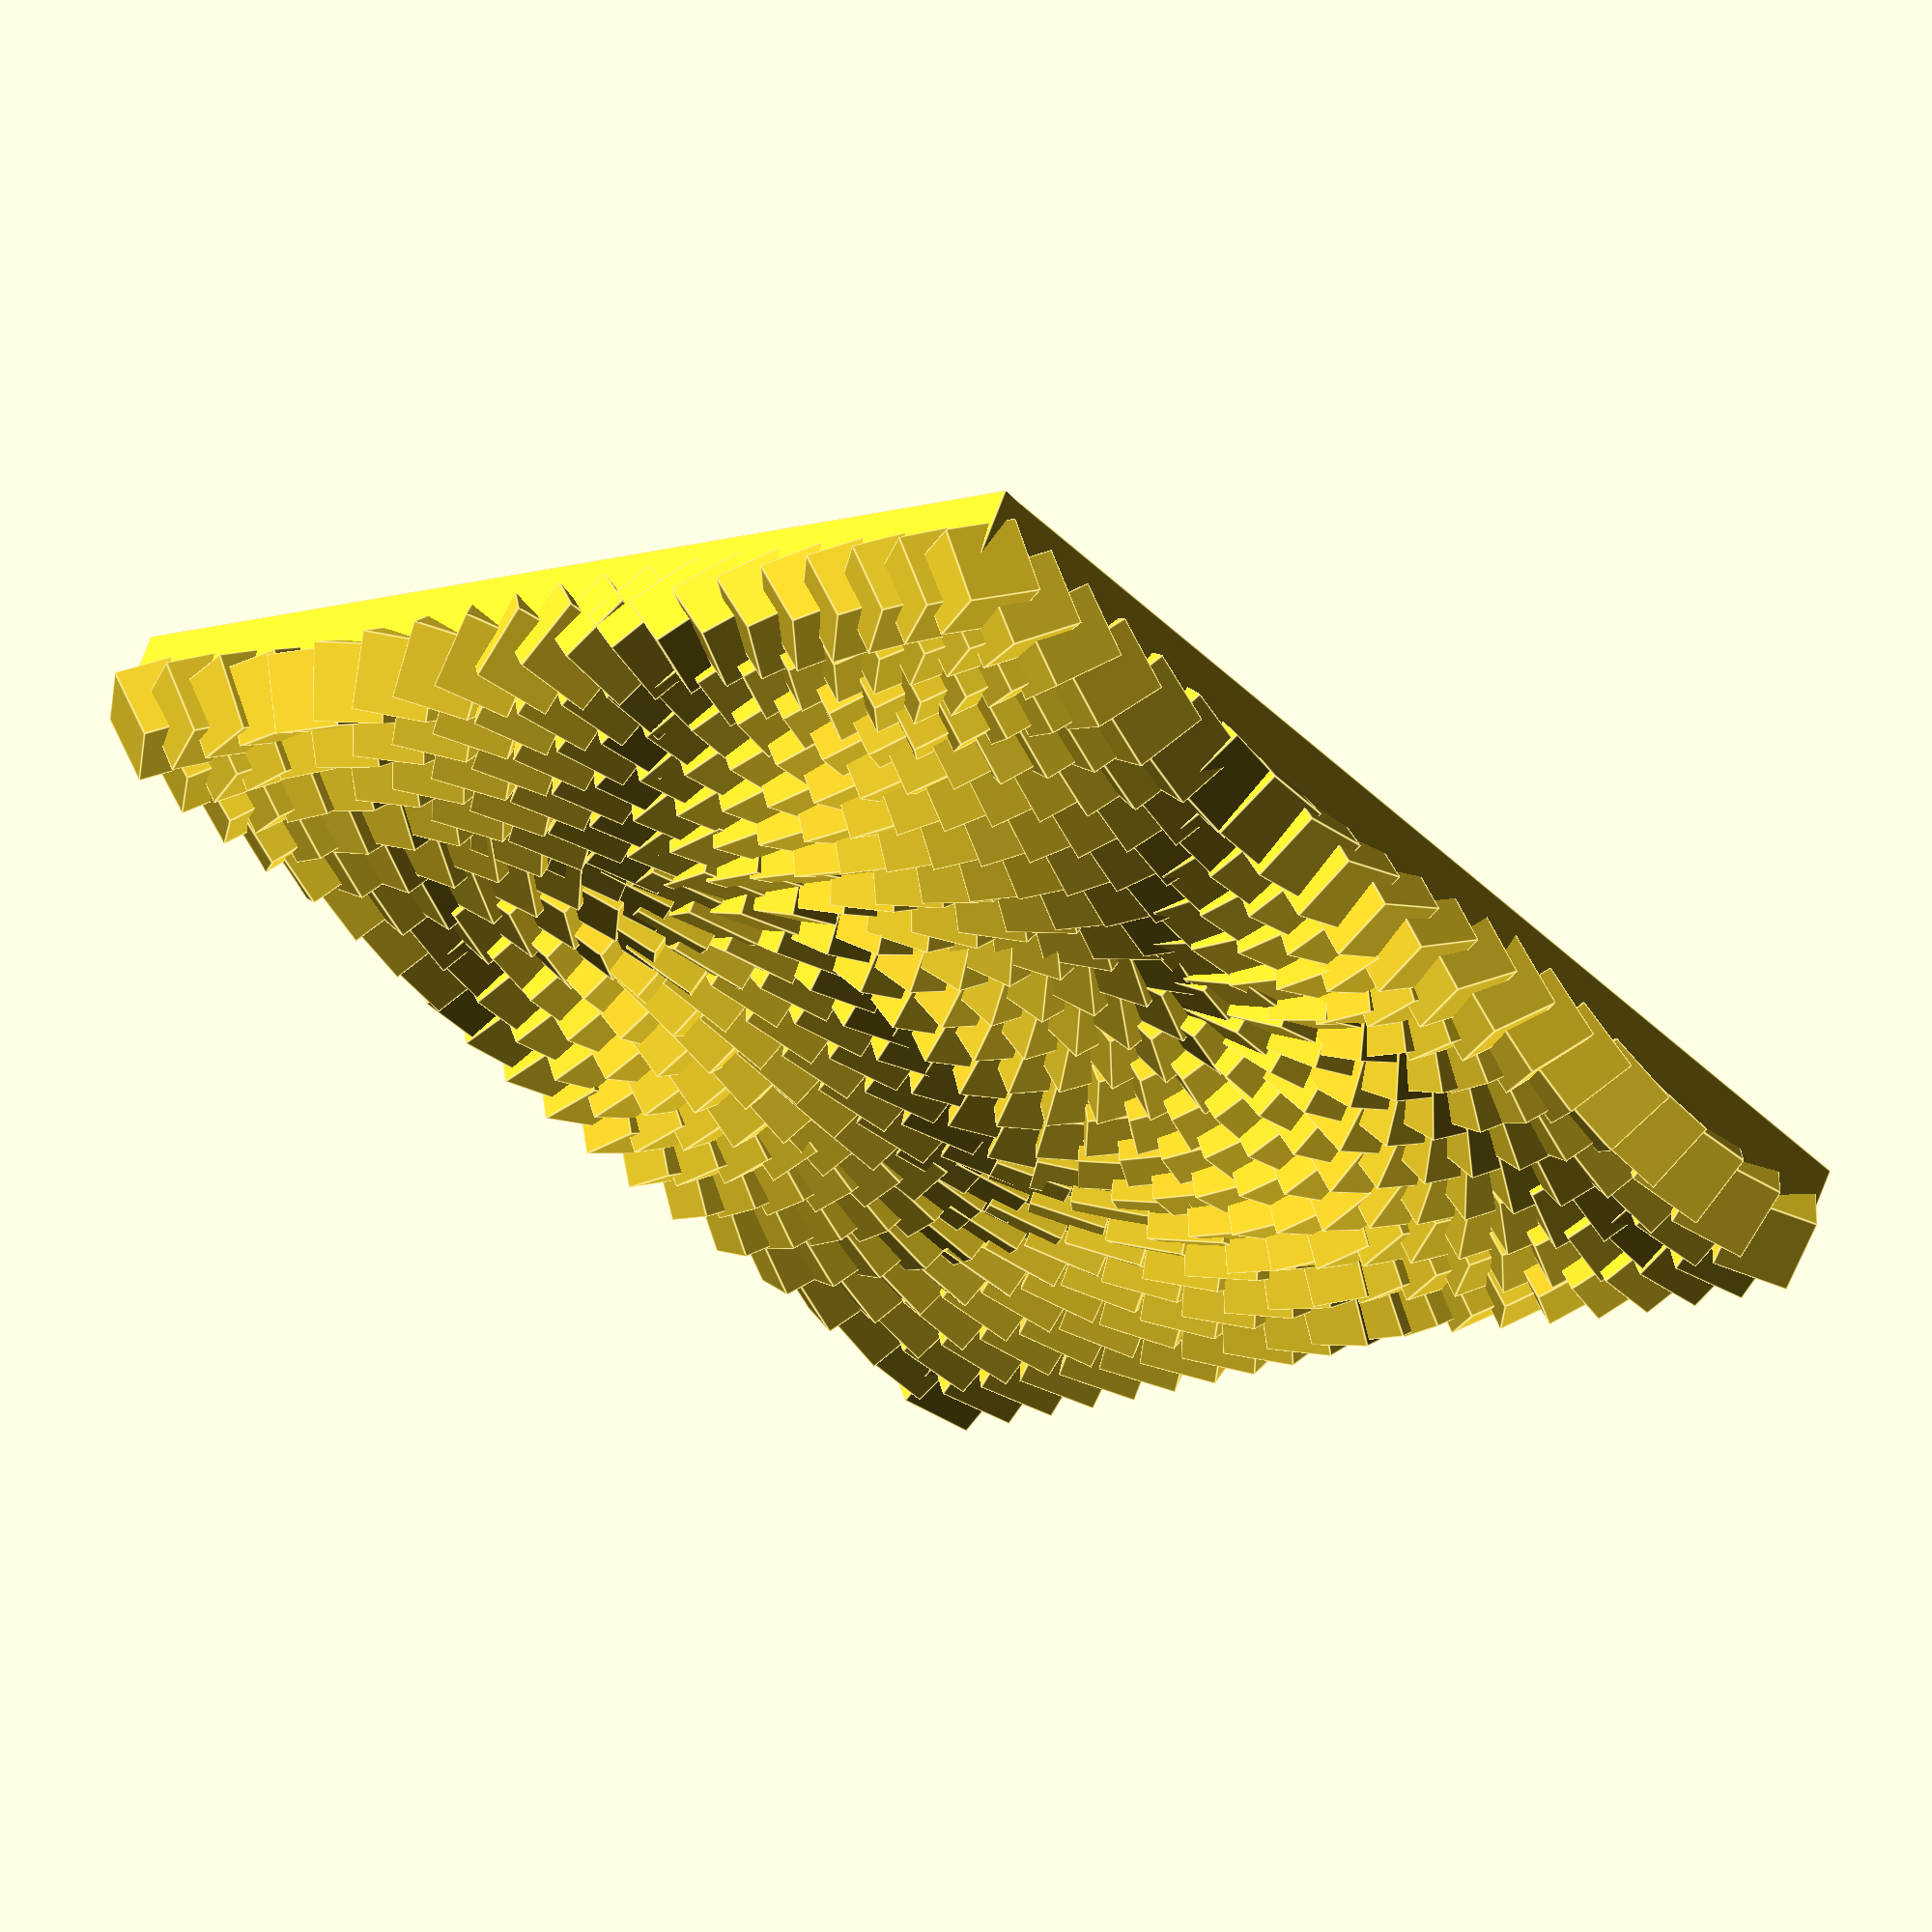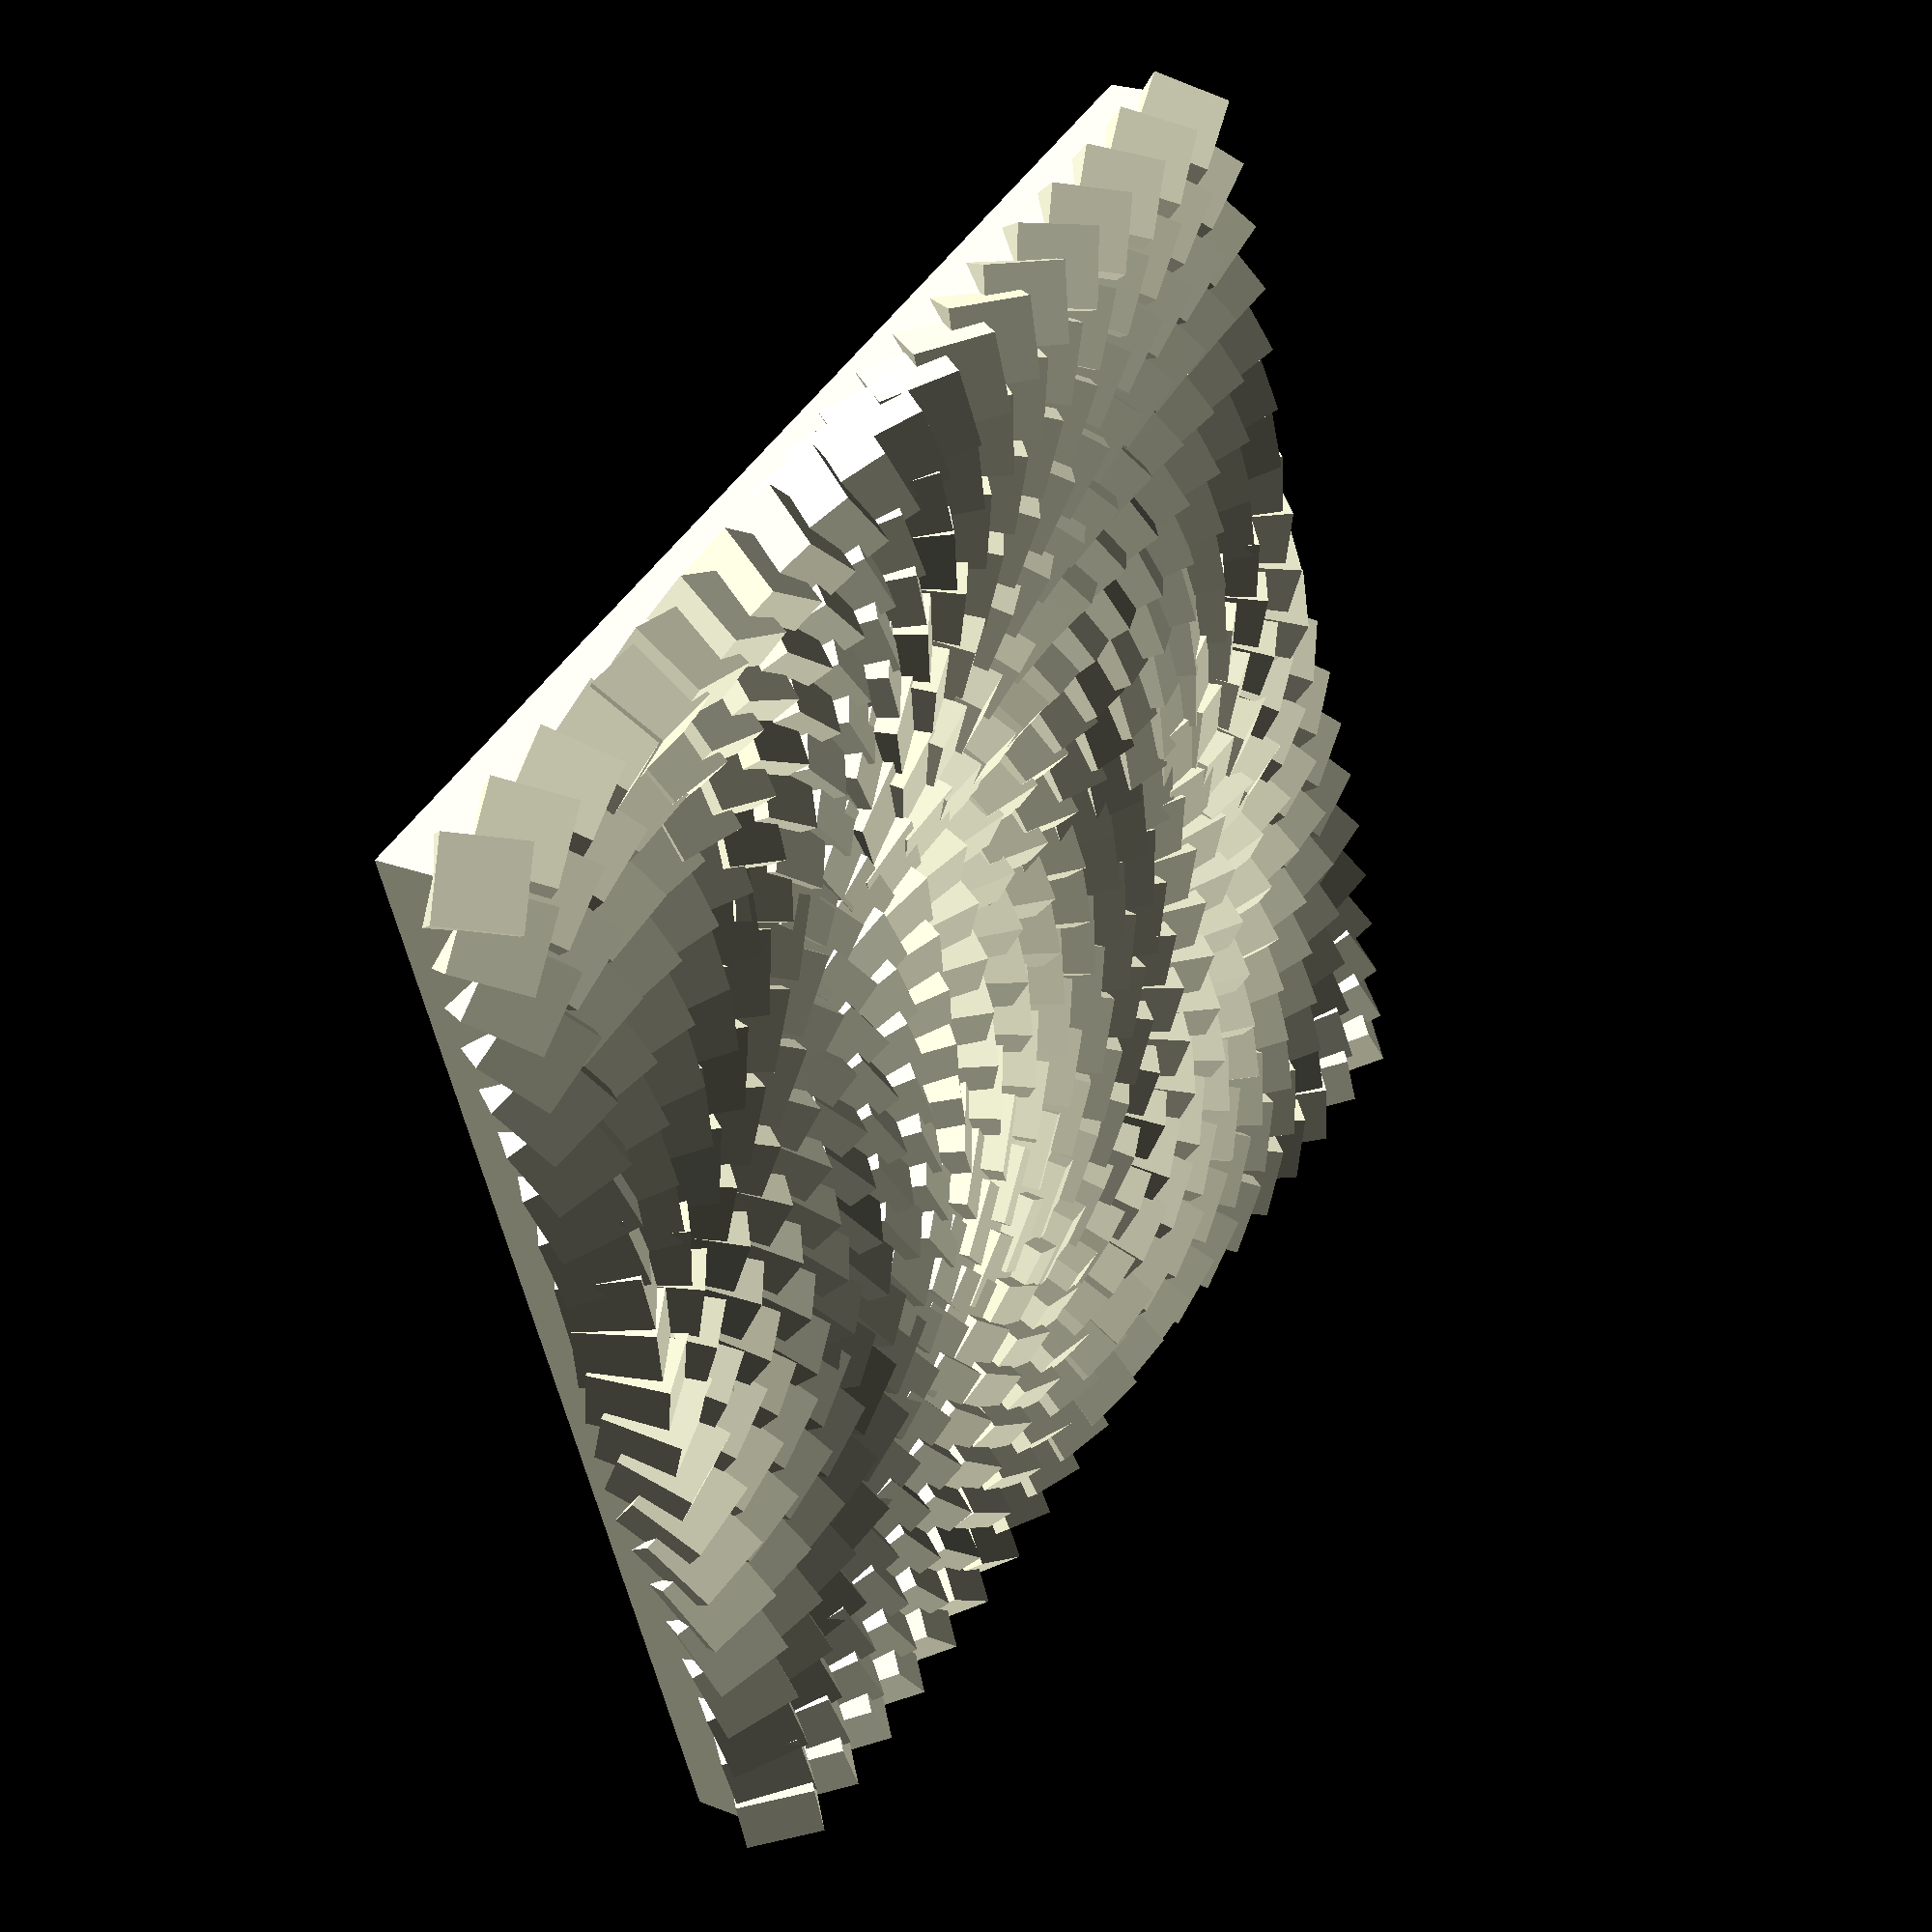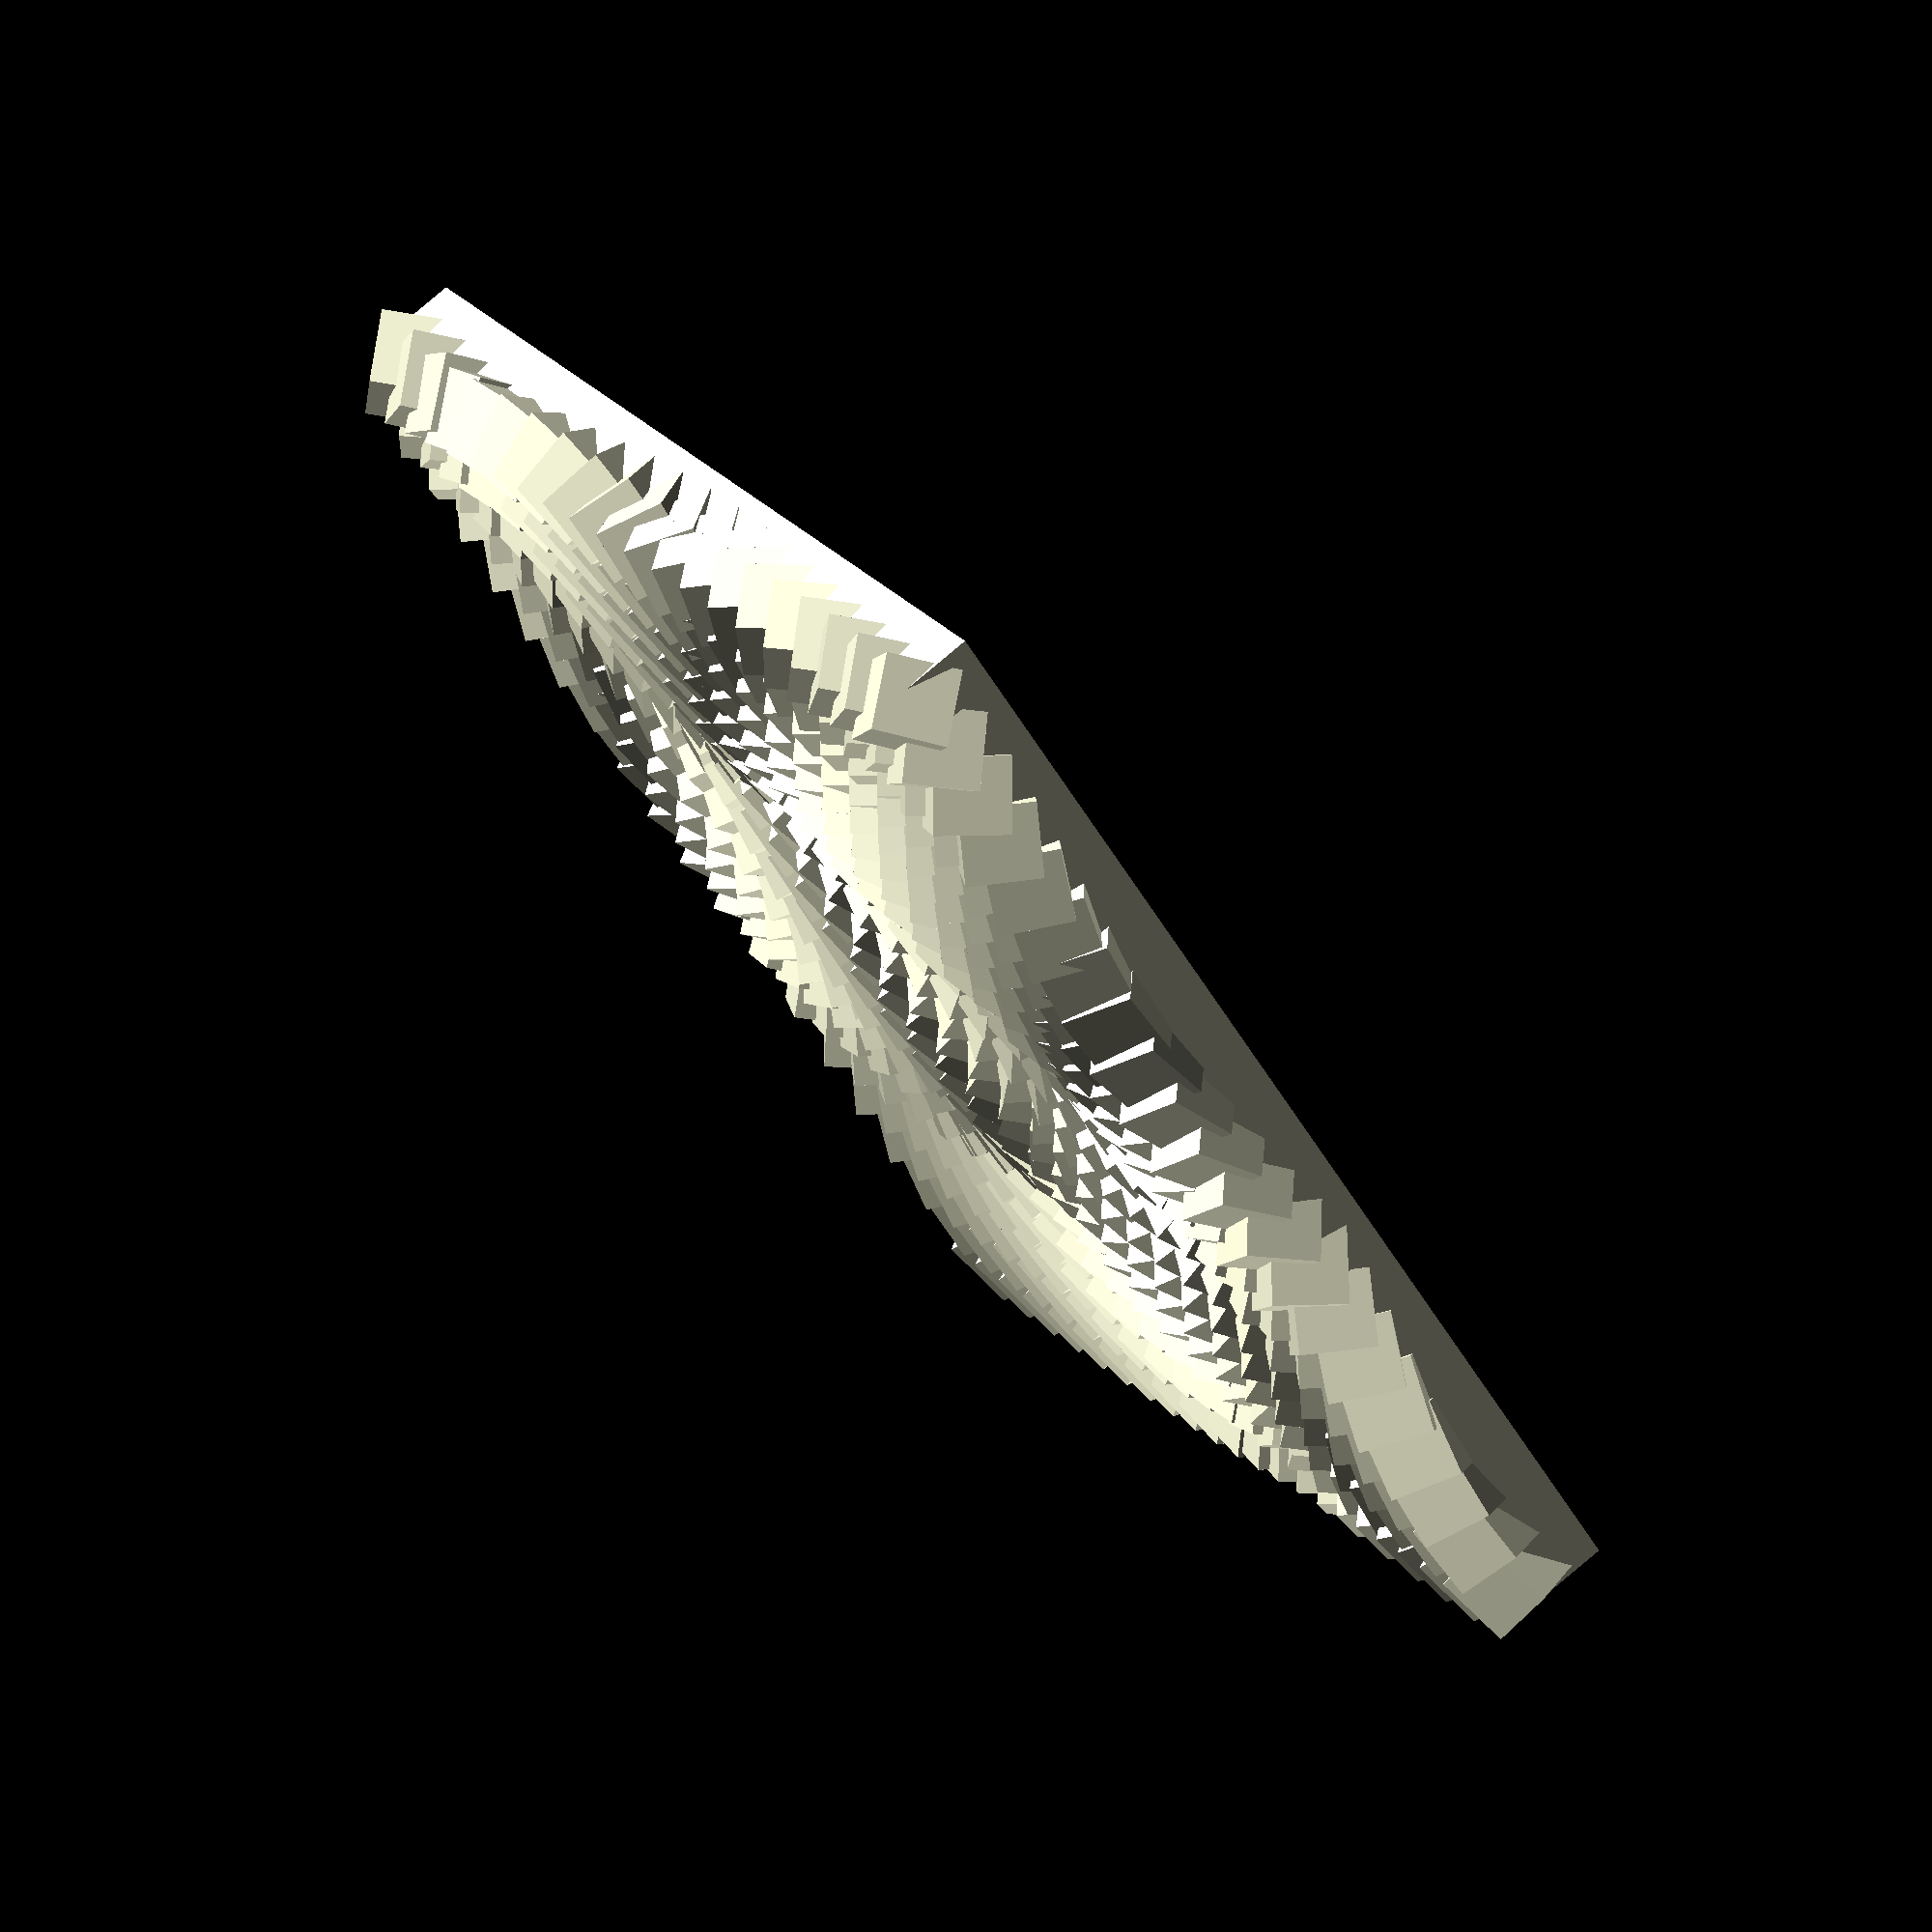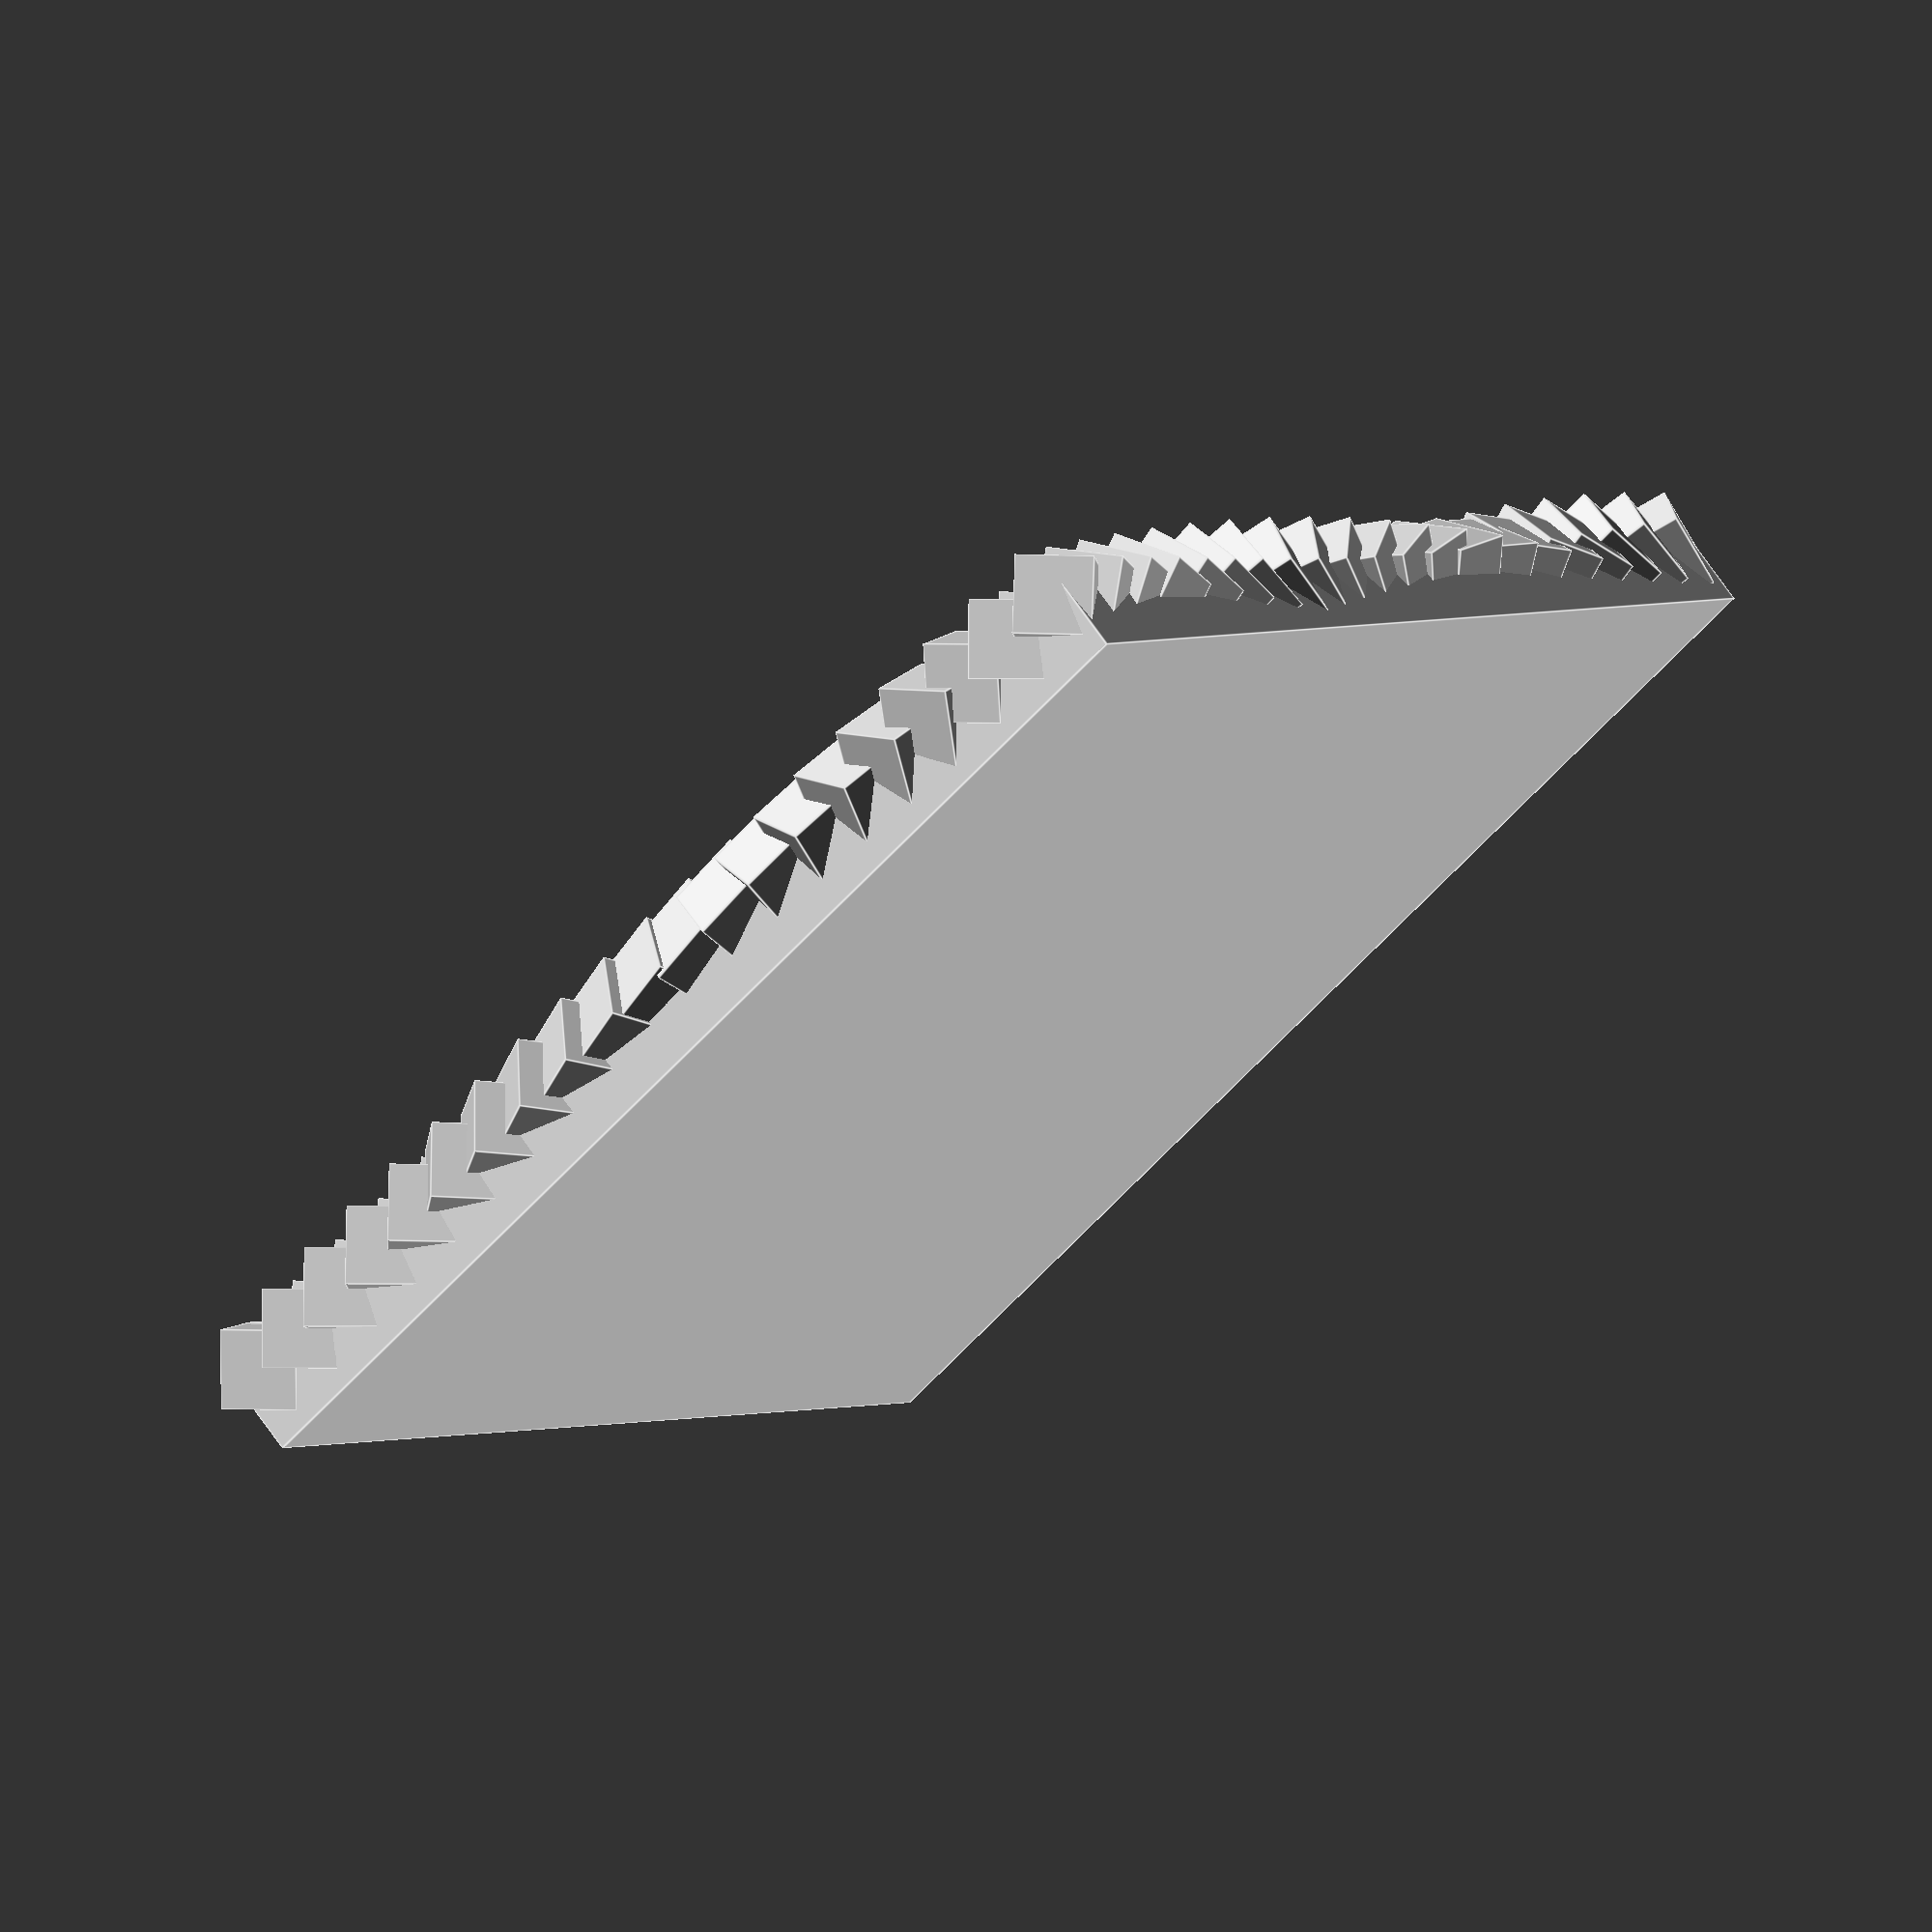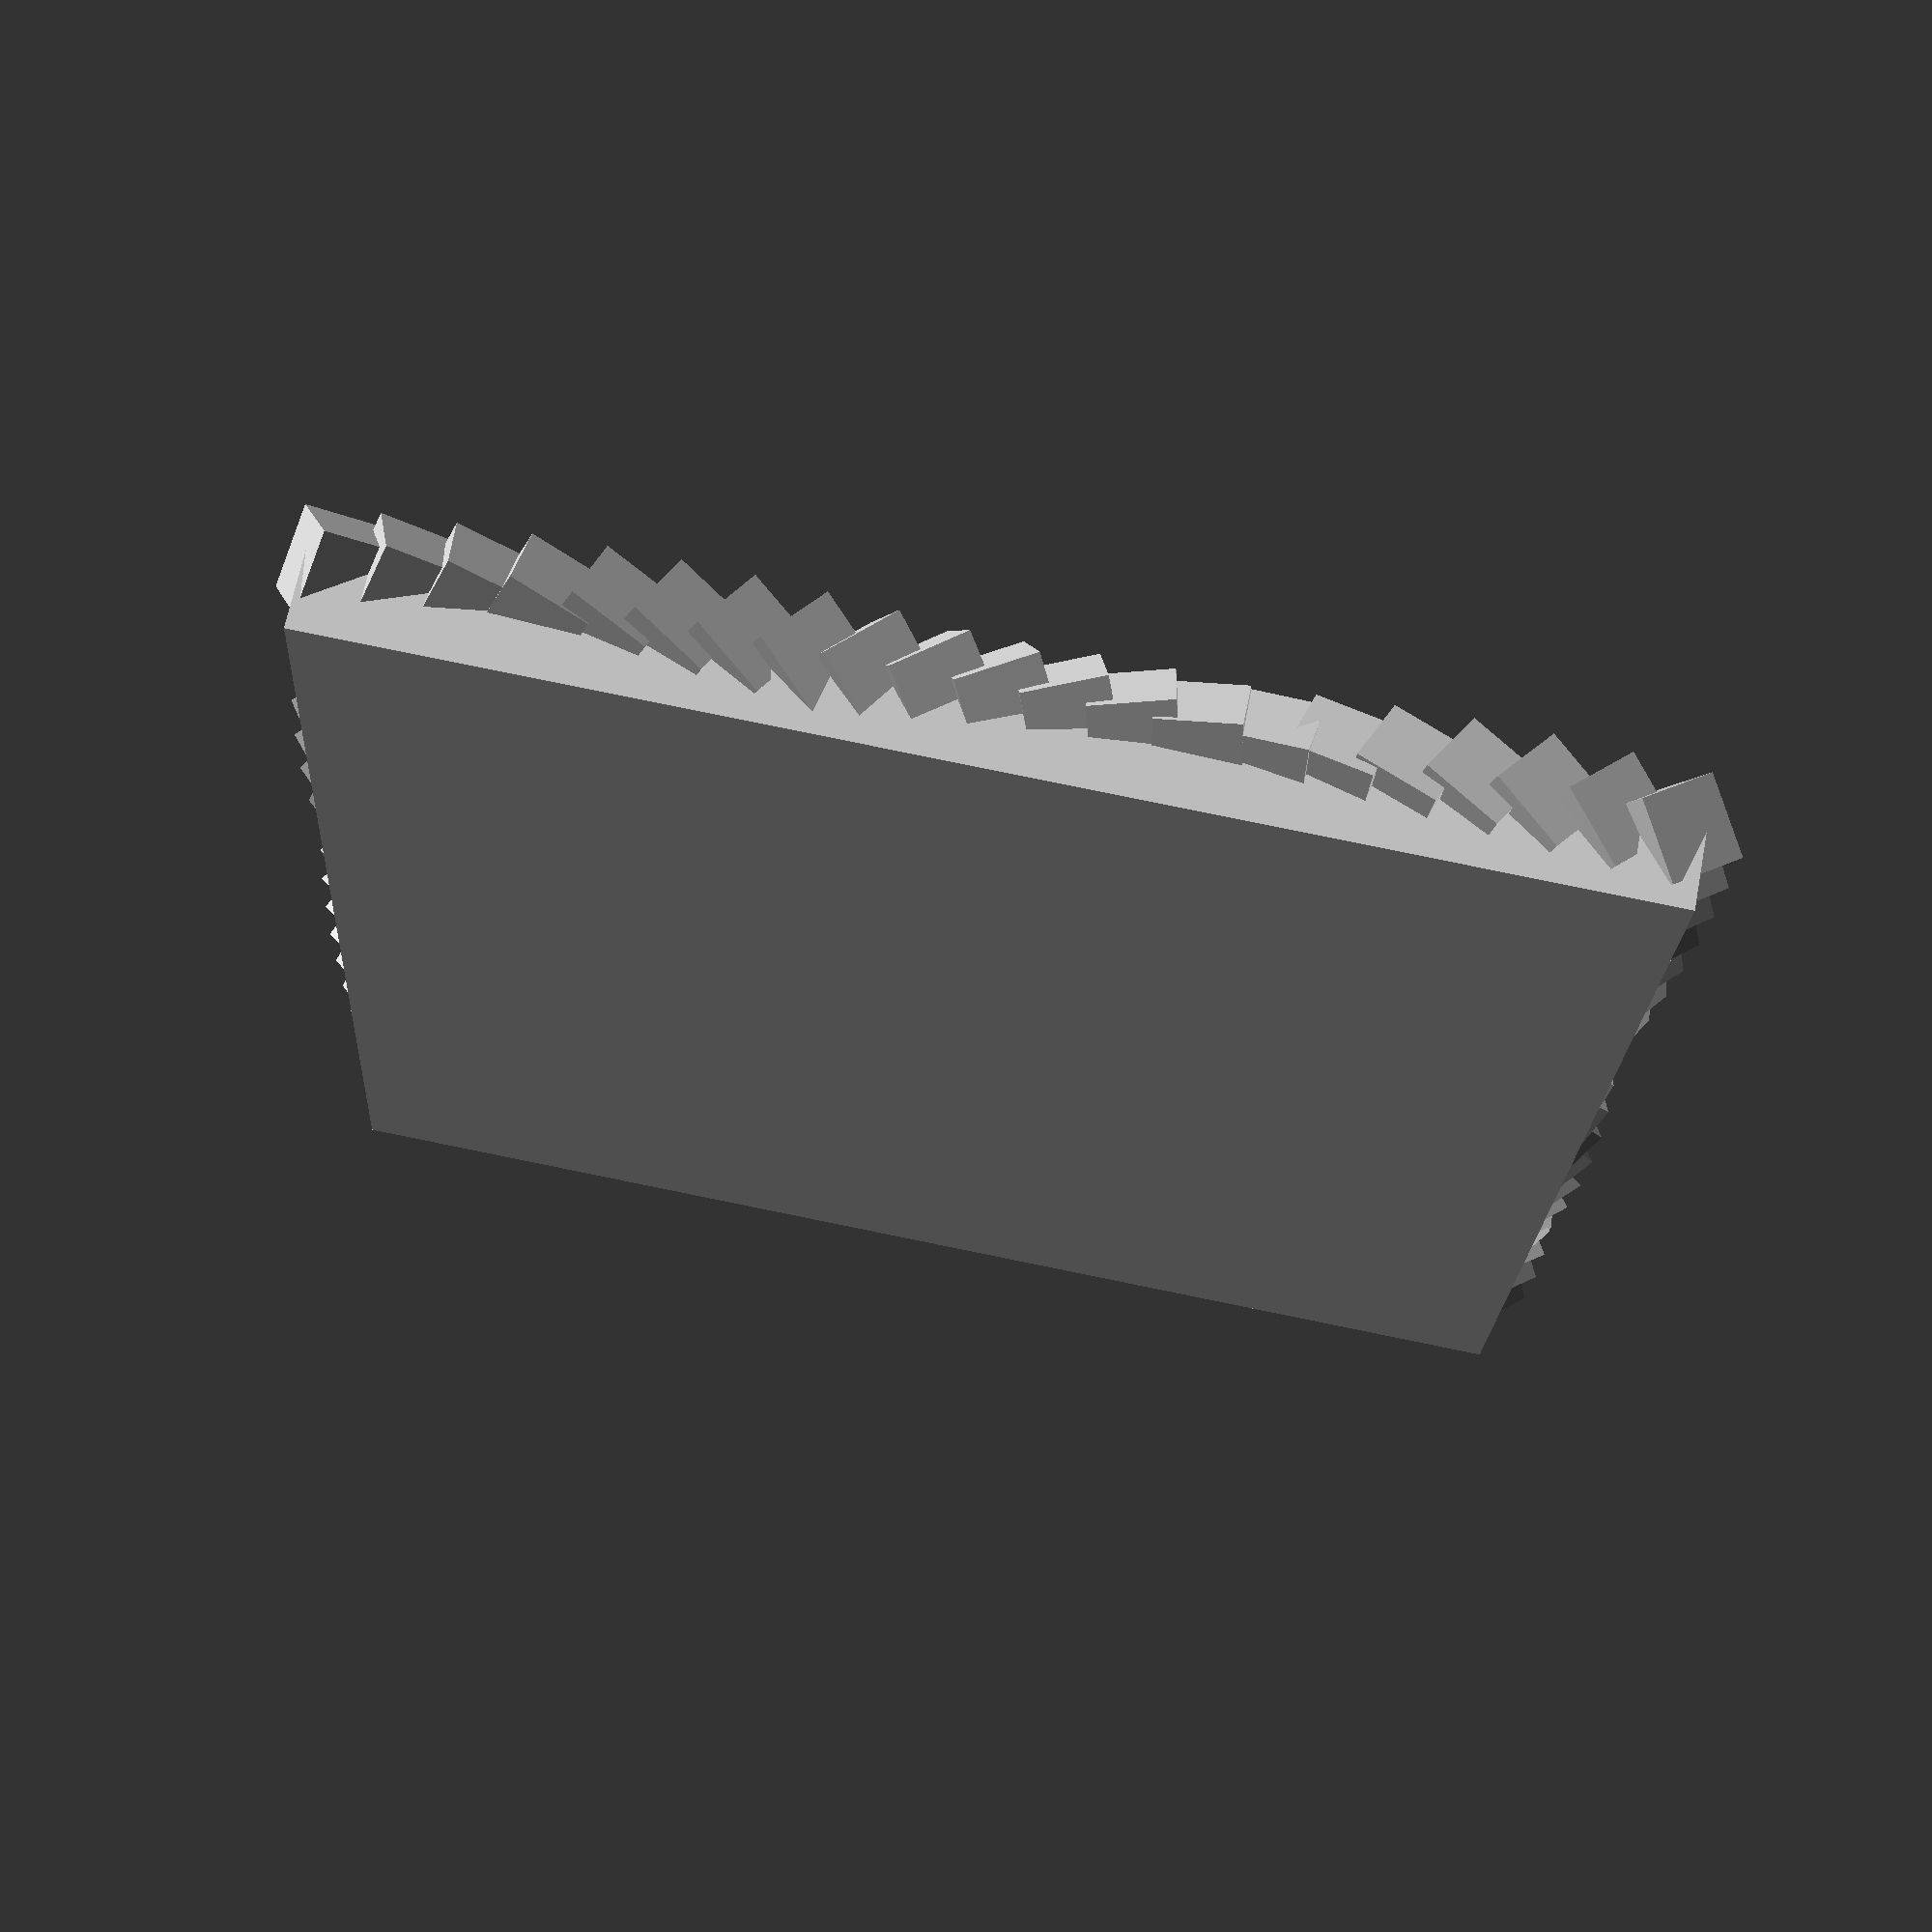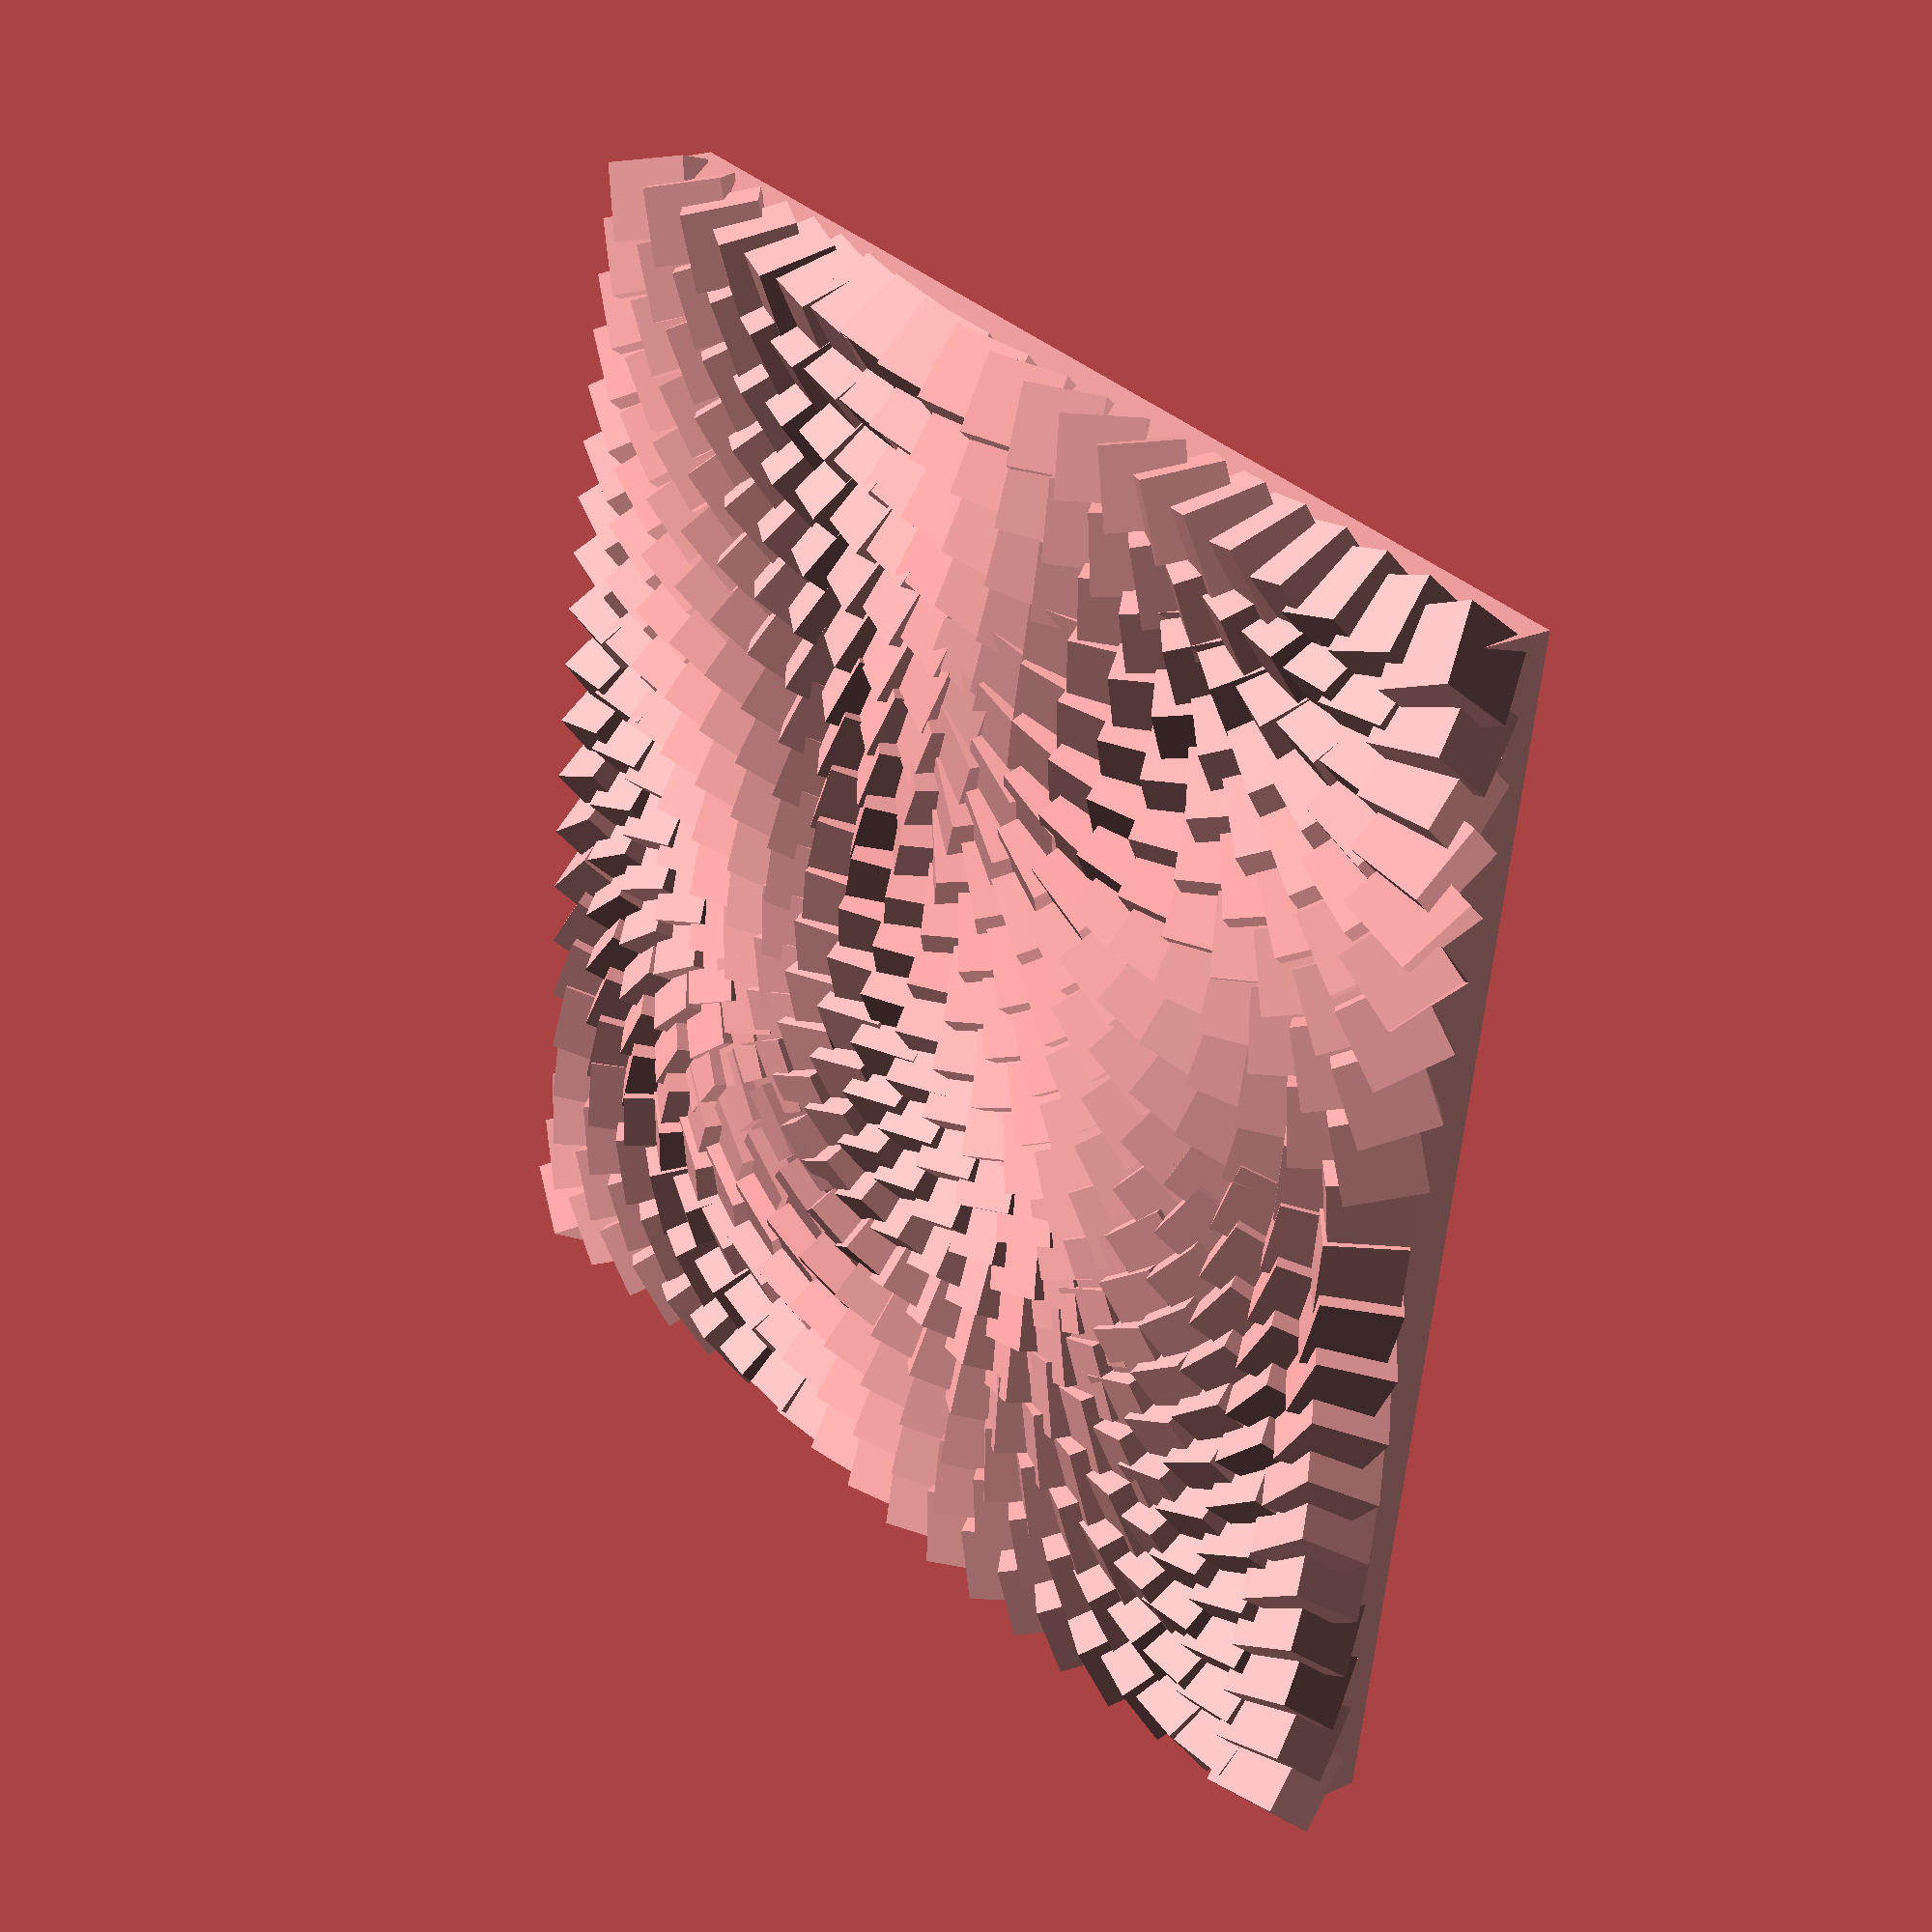
<openscad>
//
// LR2101-101 rotated cubes
// ------------------------
// Copyright (c) 2021 by Lucky Resistor. https://luckyresistor.me
//
// This program is free software: you can redistribute it and/or modify
// it under the terms of the GNU General Public License as published by
// the Free Software Foundation, either version 3 of the License, or
// (at your option) any later version.
//
// This program is distributed in the hope that it will be useful,
// but WITHOUT ANY WARRANTY; without even the implied warranty of
// MERCHANTABILITY or FITNESS FOR A PARTICULAR PURPOSE.  See the
// GNU General Public License for more details.
//
// You should have received a copy of the GNU General Public License
// along with this program.  If not, see <https://www.gnu.org/licenses/>.


// The side of the cube.
cube_side = 16;
// The distances between the cubes.
cube_distance = 12;
// The height of the base.
base = cube_side;

// The z rotation per distance unit.
rotate_z_step = 5;
// The x rotation per distance unit.
rotate_x_step = 10;
// The y rotation per distance unit.
rotate_y_step = 10;

// The repetition count in both x directions.
repeat_x = 10;
// The repetition count in both y directions.
repeat_y = 10;


/// Create a cube with the tip at the Z axis.
///
module createCube() {
    rotate([atan(2*cos(45)), 0, 0]) {
        rotate([0, 0, 45]) {
            cube([cube_side, cube_side, cube_side], center=true);
        }
    }
}


// Build the scene
union() {
    for (x = [-repeat_x:repeat_x]) {
        for (y = [-repeat_y:repeat_y]) {
            distance = norm([x, y]);
            translate([cube_distance*x, cube_distance*y, 0]) {
                rotate([rotate_x_step*x, rotate_y_step*y, rotate_z_step*distance]) {
                    createCube();
                }
            }
        }
    }
    translate([0, 0, -base/2]) {
        cube([(2*repeat_x+1)*cube_distance, (2*repeat_y+1)*cube_distance, base], center=true);
    }
}


</openscad>
<views>
elev=298.0 azim=136.0 roll=19.3 proj=o view=edges
elev=336.0 azim=160.3 roll=303.1 proj=p view=wireframe
elev=283.9 azim=129.3 roll=49.4 proj=o view=solid
elev=291.0 azim=37.3 roll=145.4 proj=o view=edges
elev=293.0 azim=87.0 roll=191.1 proj=p view=wireframe
elev=157.9 azim=279.0 roll=128.0 proj=p view=solid
</views>
